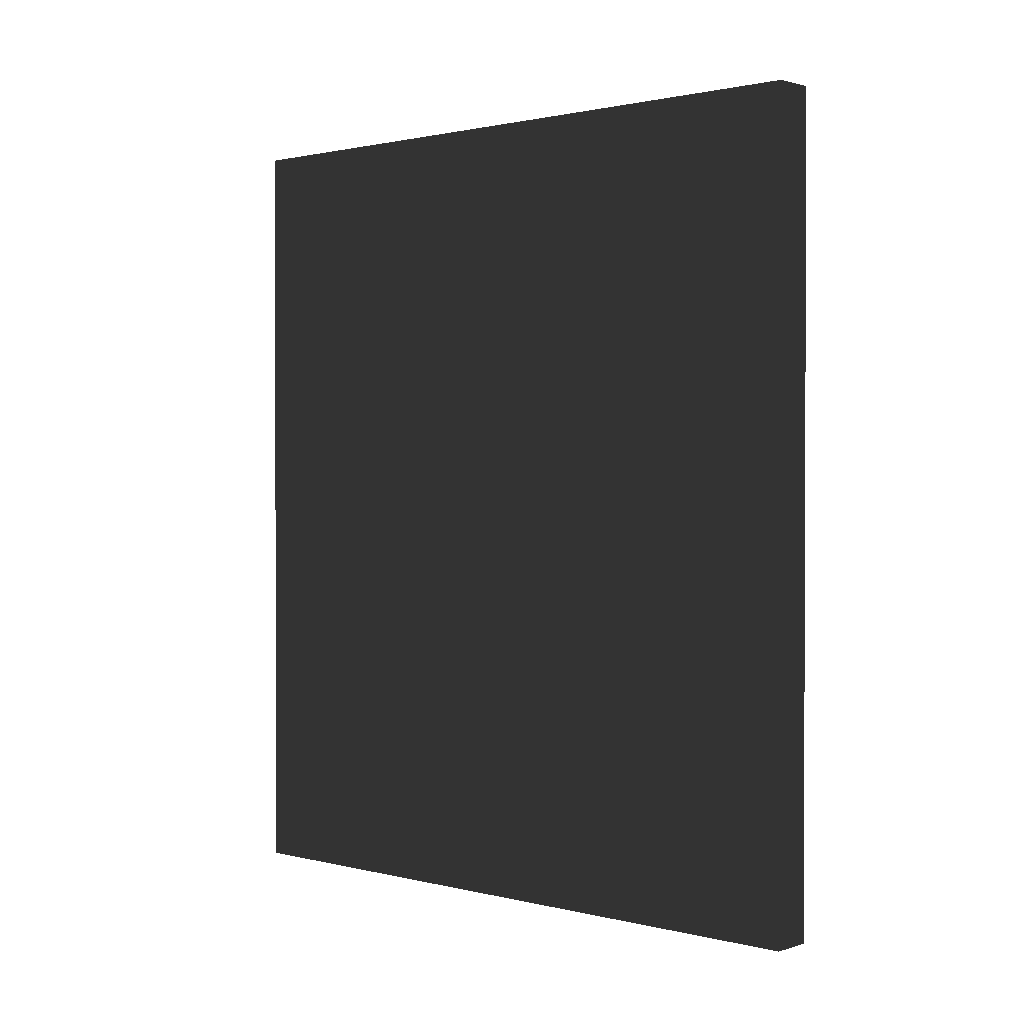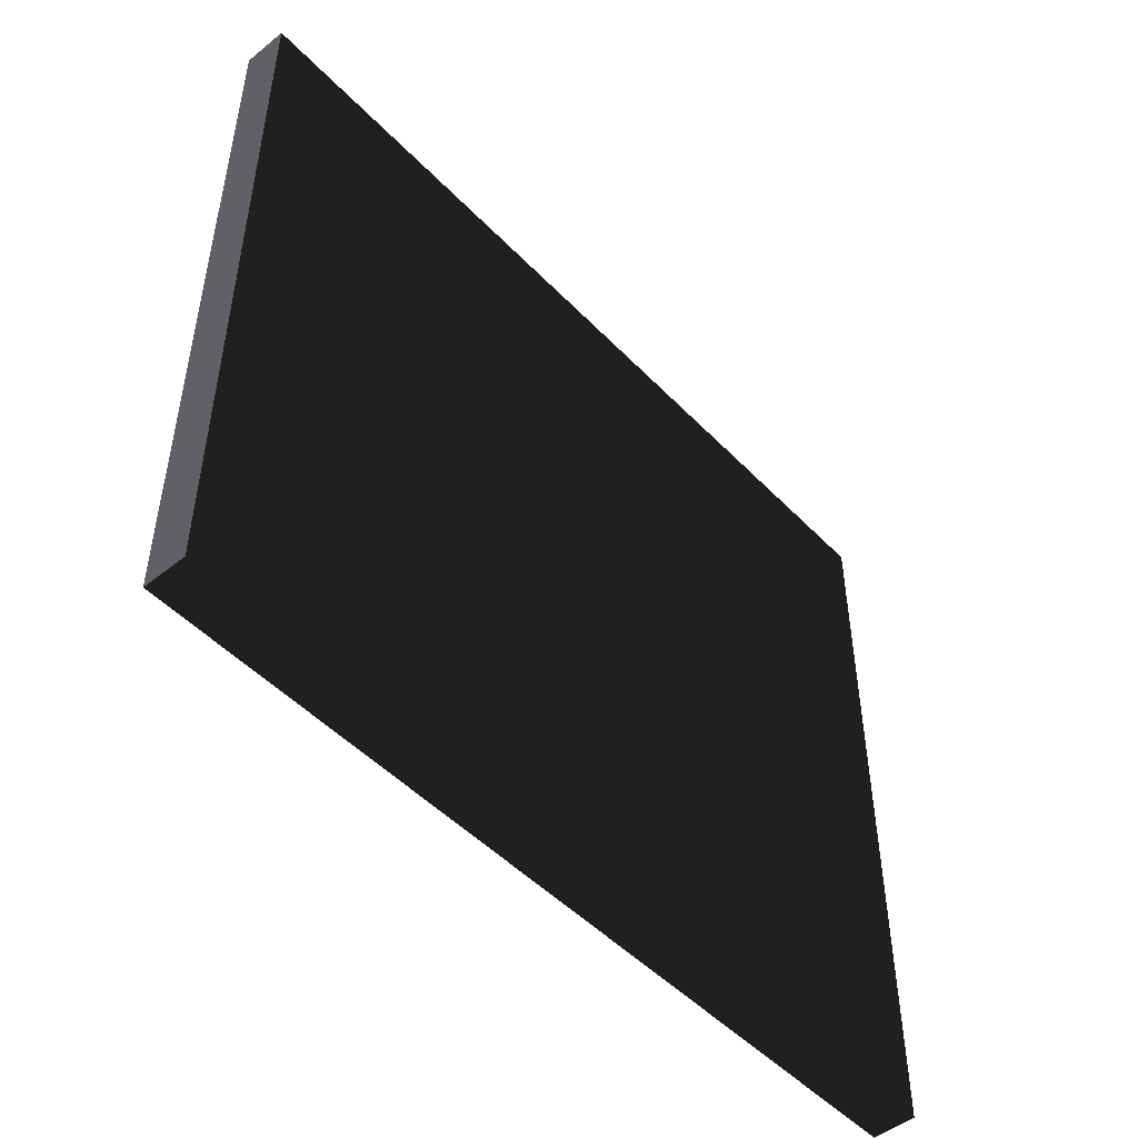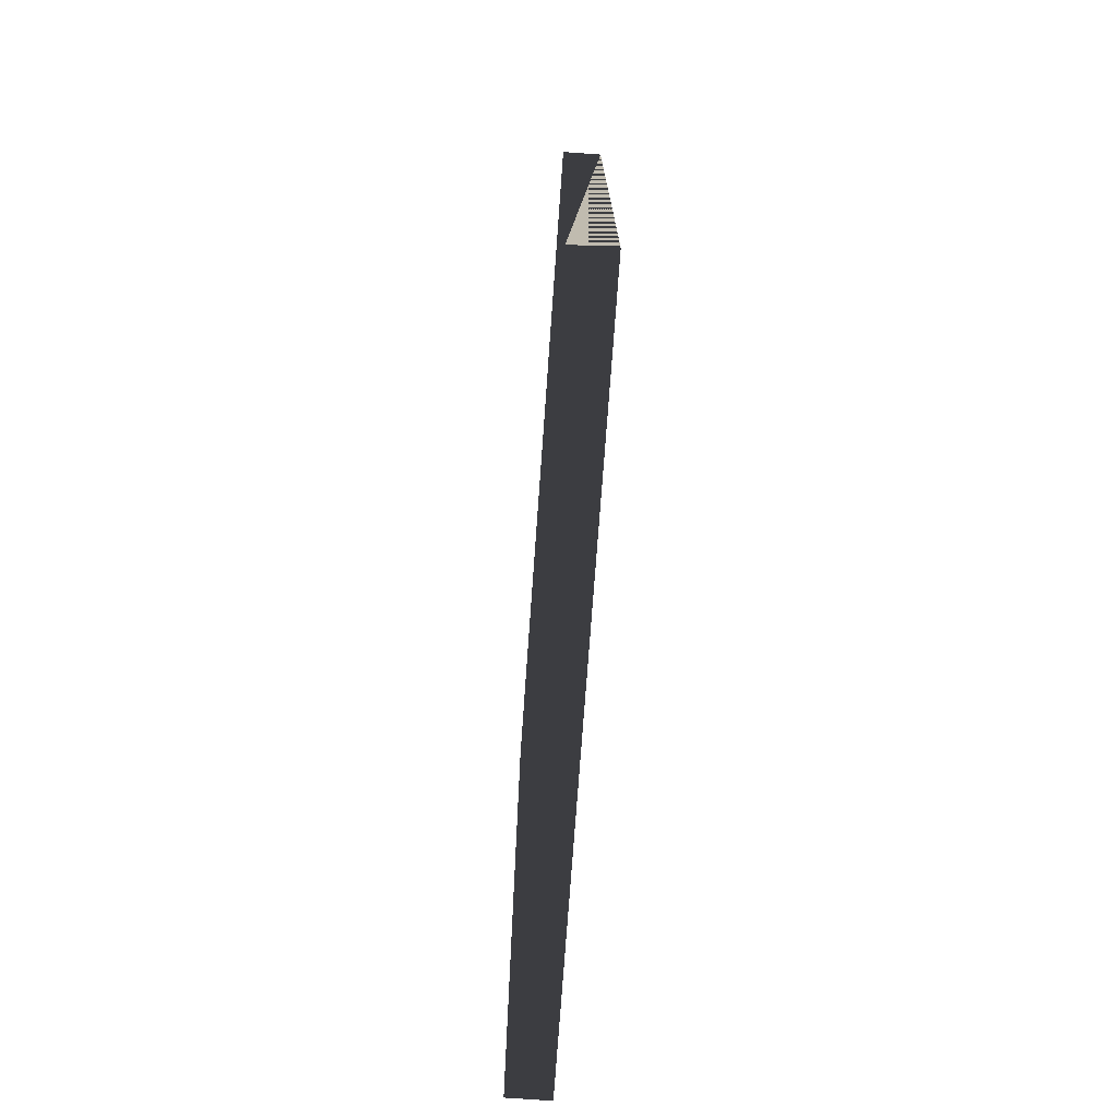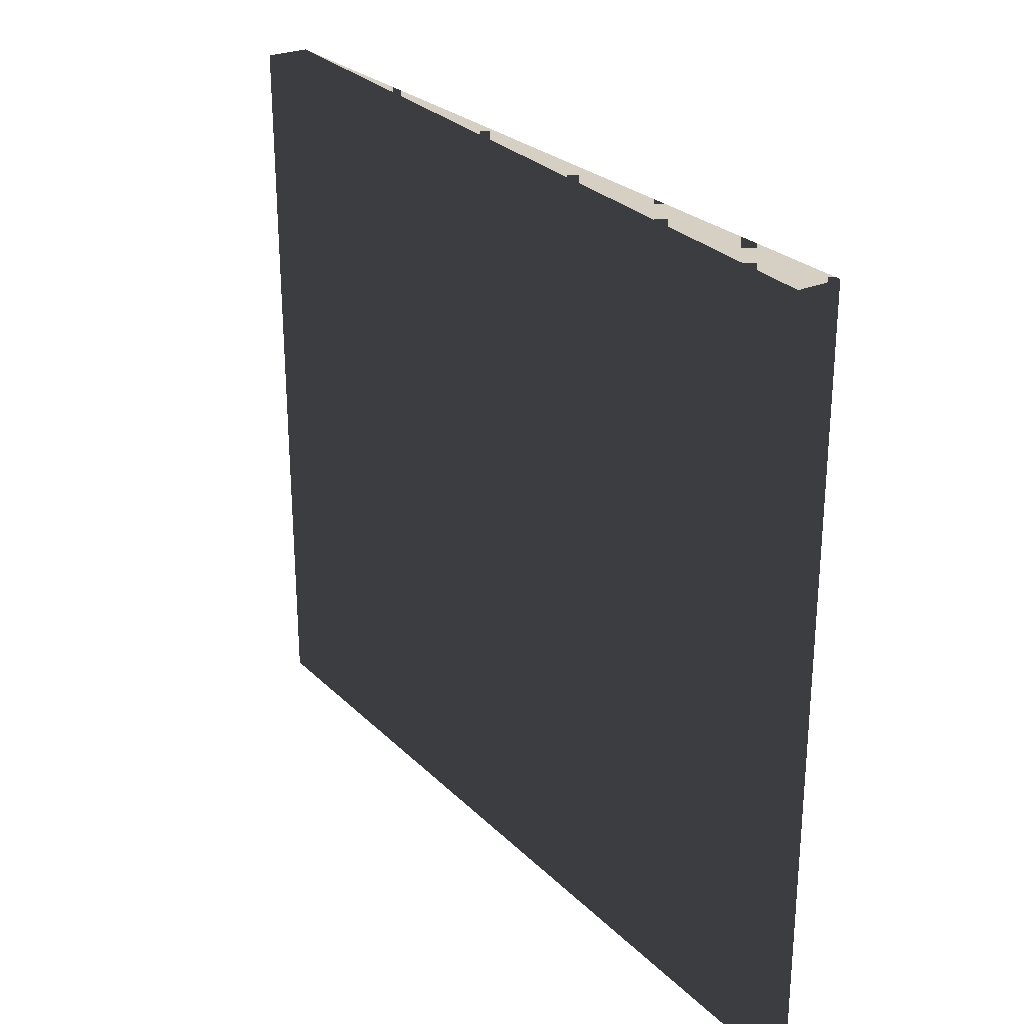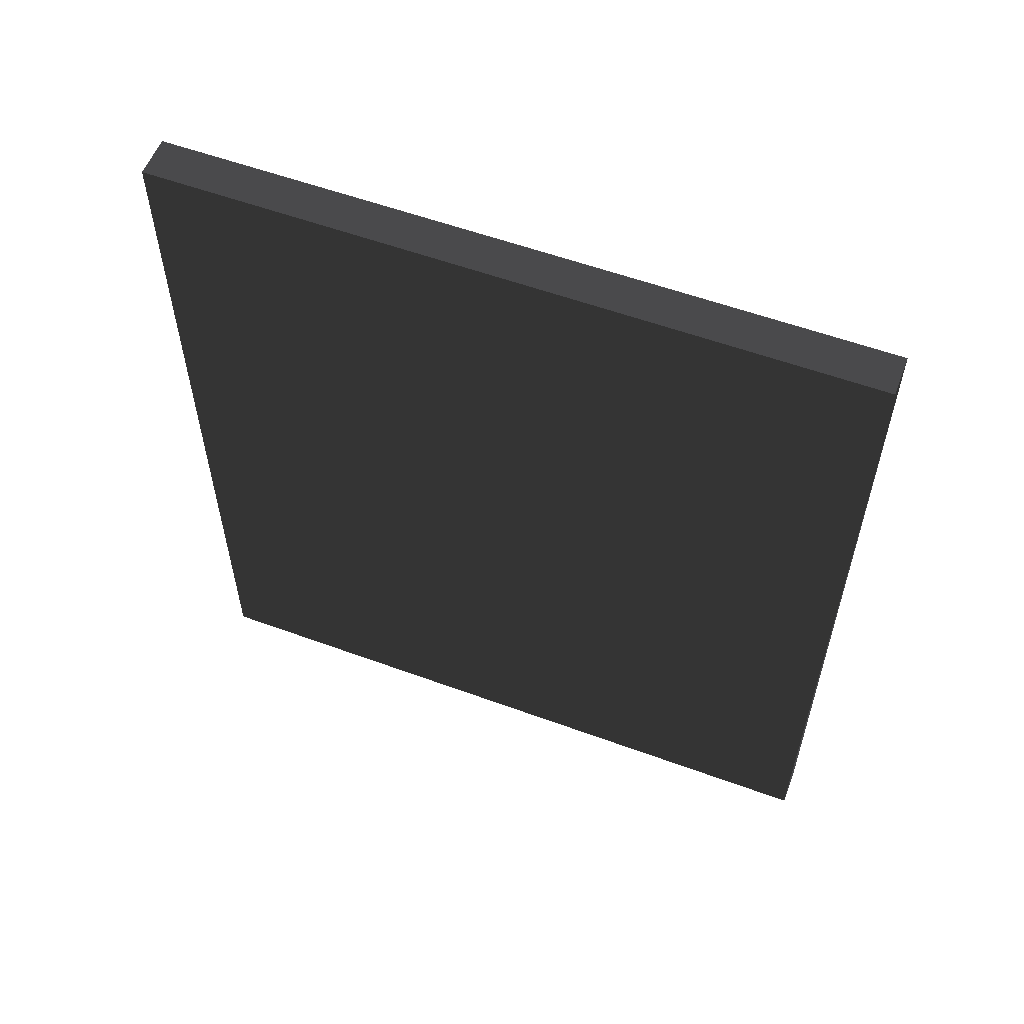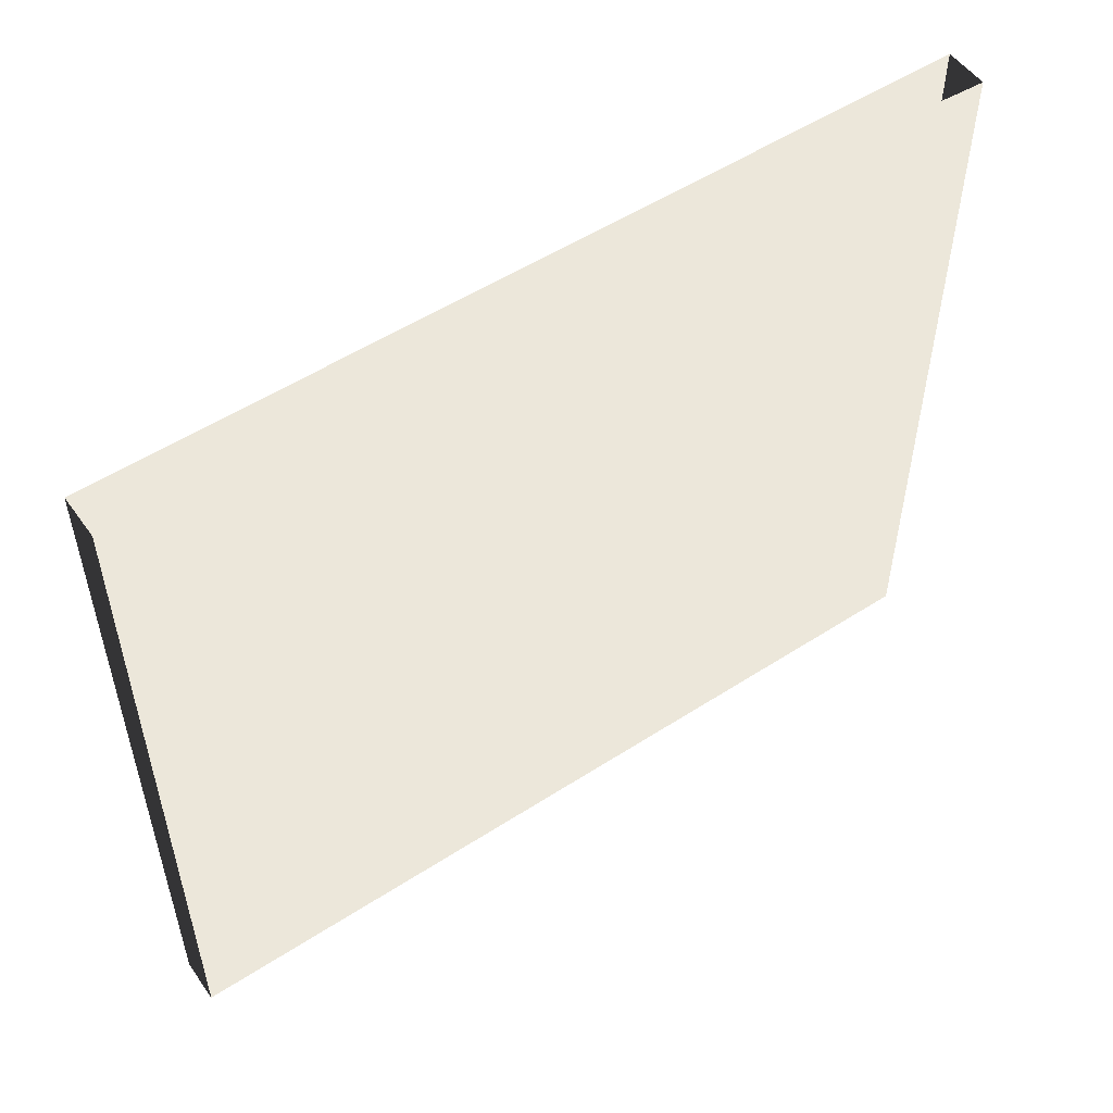
<metadata>
{"format":"obj","ext":"obj","renderer":"f3d","projection":"perspective","resolution":1024,"background":"white","views":[{"elev":1.2,"azim":132.1,"up":"+Y"},{"elev":-49.2,"azim":41.5,"up":"+Z"},{"elev":-74.5,"azim":-4.1,"up":"+Y"},{"elev":26.4,"azim":-34.2,"up":"+Z"},{"elev":56.9,"azim":-69.1,"up":"+Y"},{"elev":53.2,"azim":55.3,"up":"+Z"}]}
</metadata>
<code>
v -0.0125 -0.245 -0.2143
v 0.0125 -0.245 -0.2143
v 0.0125 0.245 -0.2143
v -0.0125 0.245 -0.2143
v -0.0125 -0.245 0.2143
v 0.0125 -0.245 0.2143
v 0.0125 0.245 0.2143
v -0.0125 0.245 0.2143
f 1 2 3 4
f 5 6 7 6
f 1 5 8 4
f 2 6 7 3
f 1 2 6 5
f 4 3 7 8

</code>
